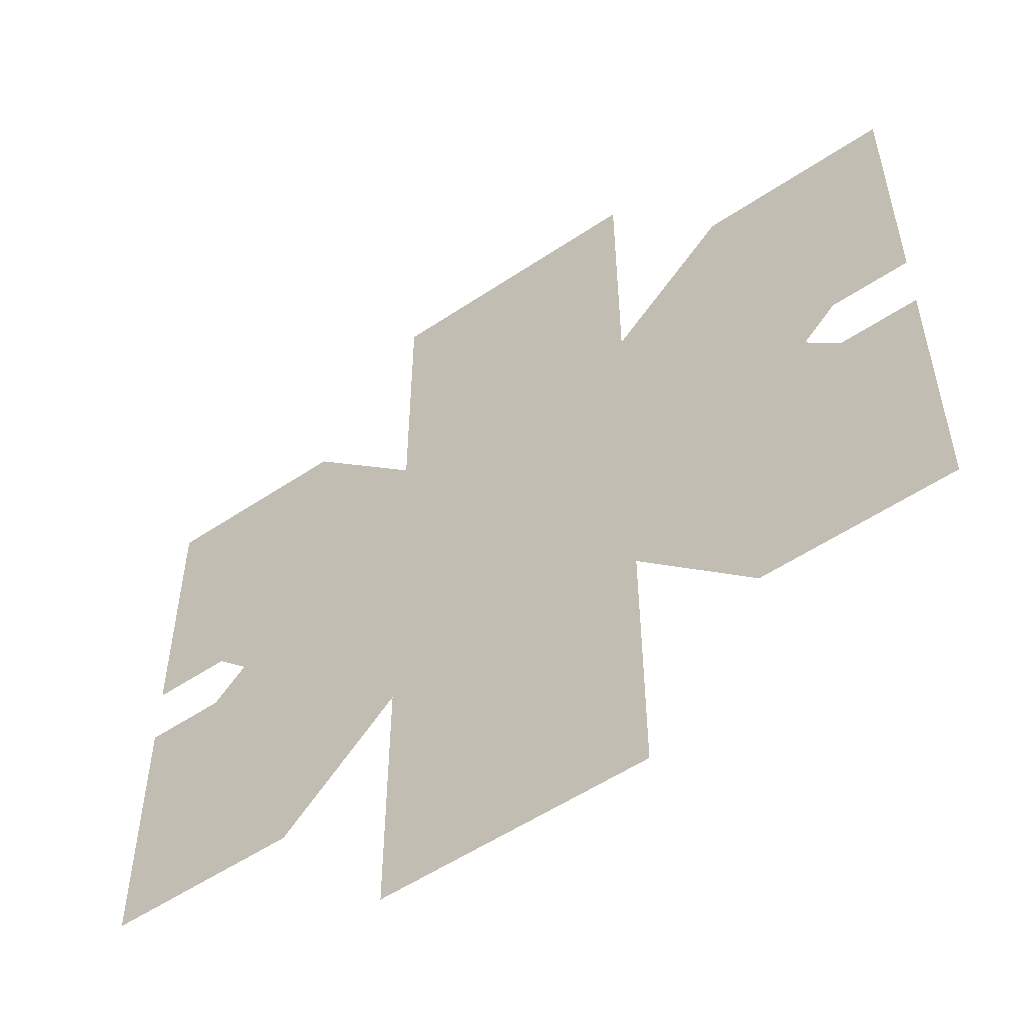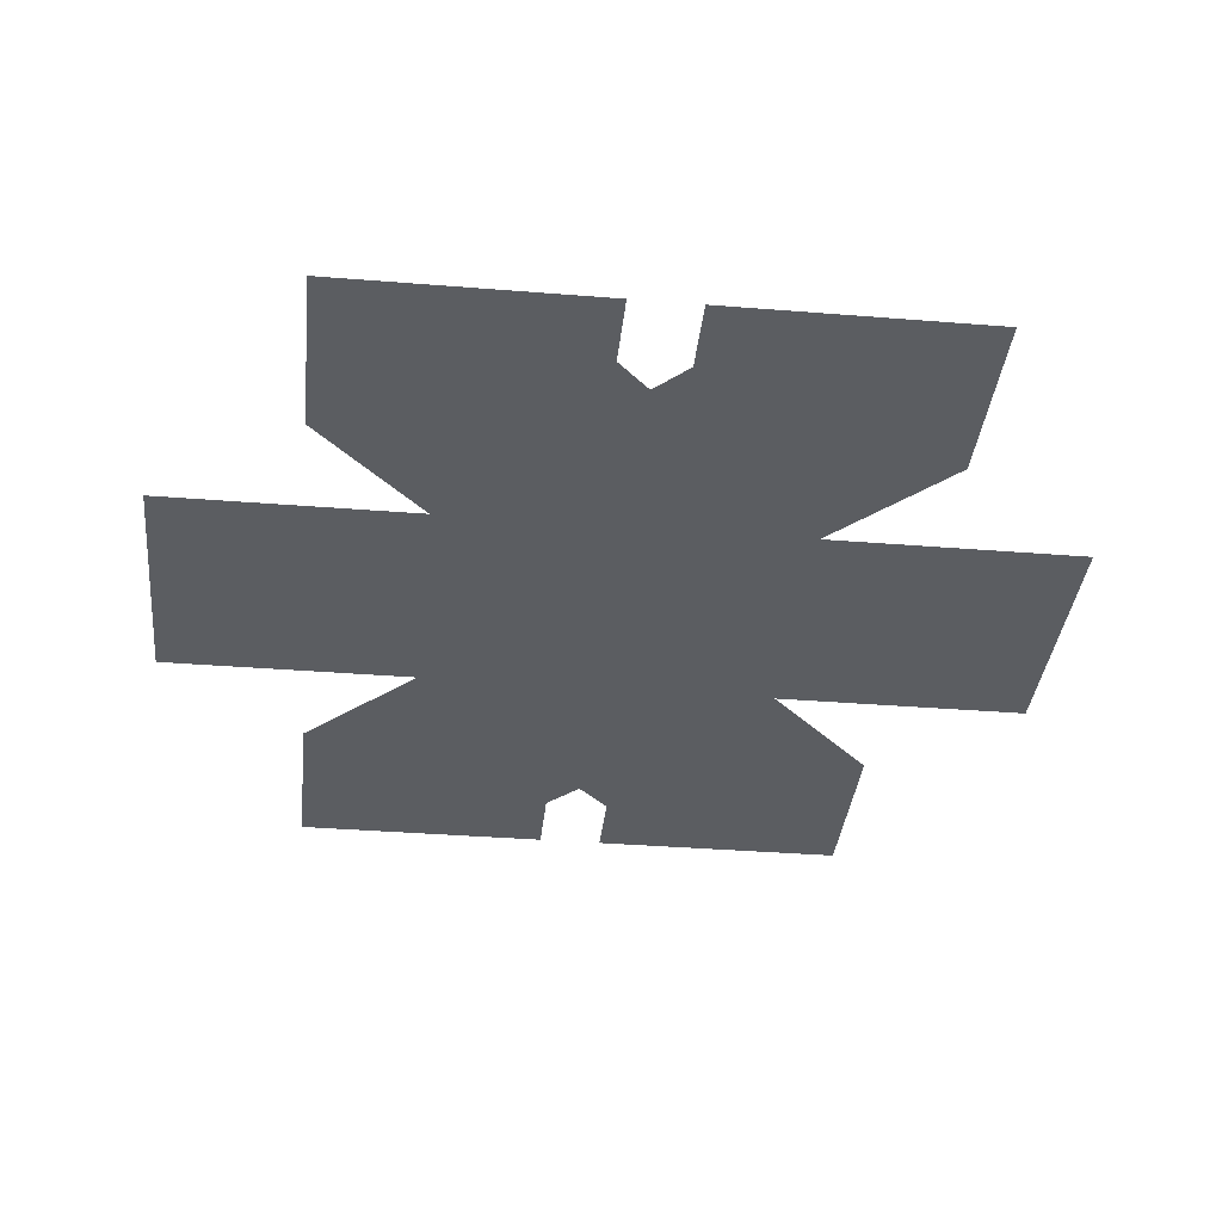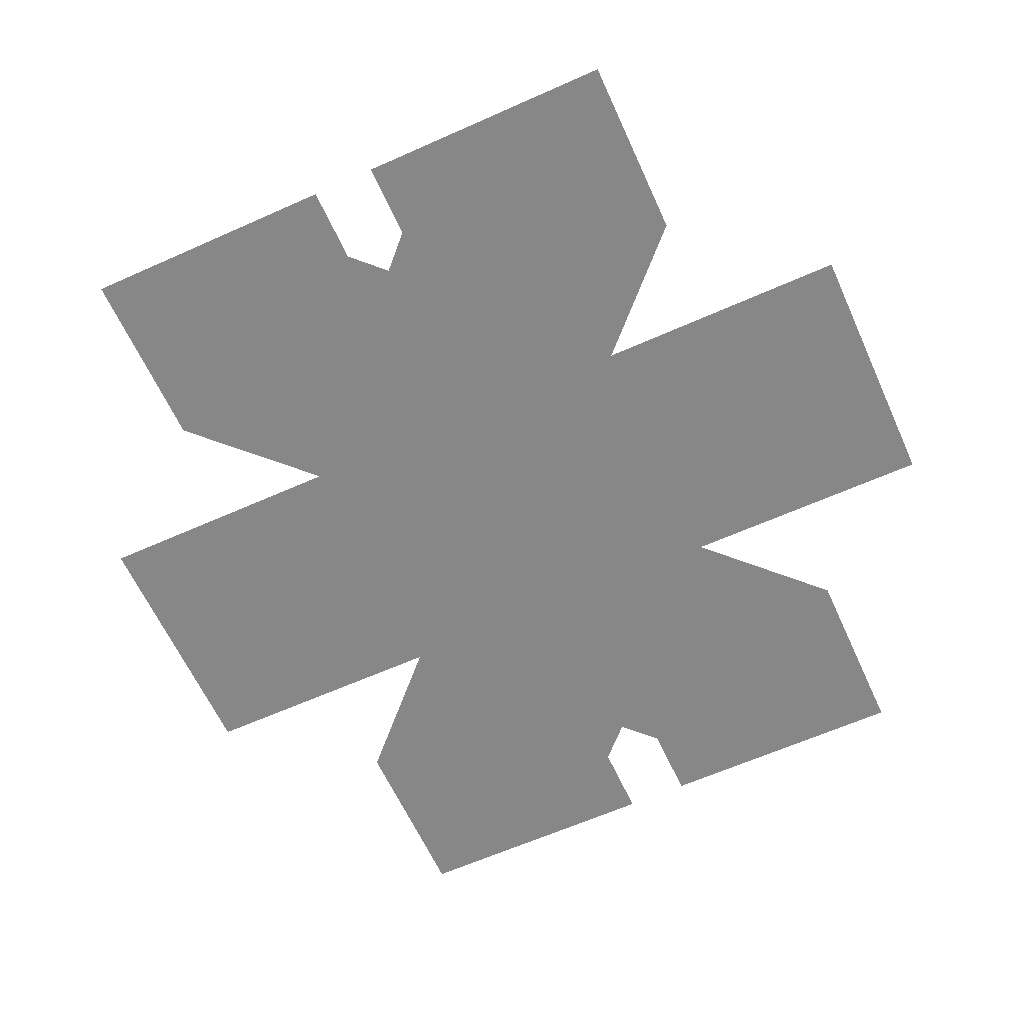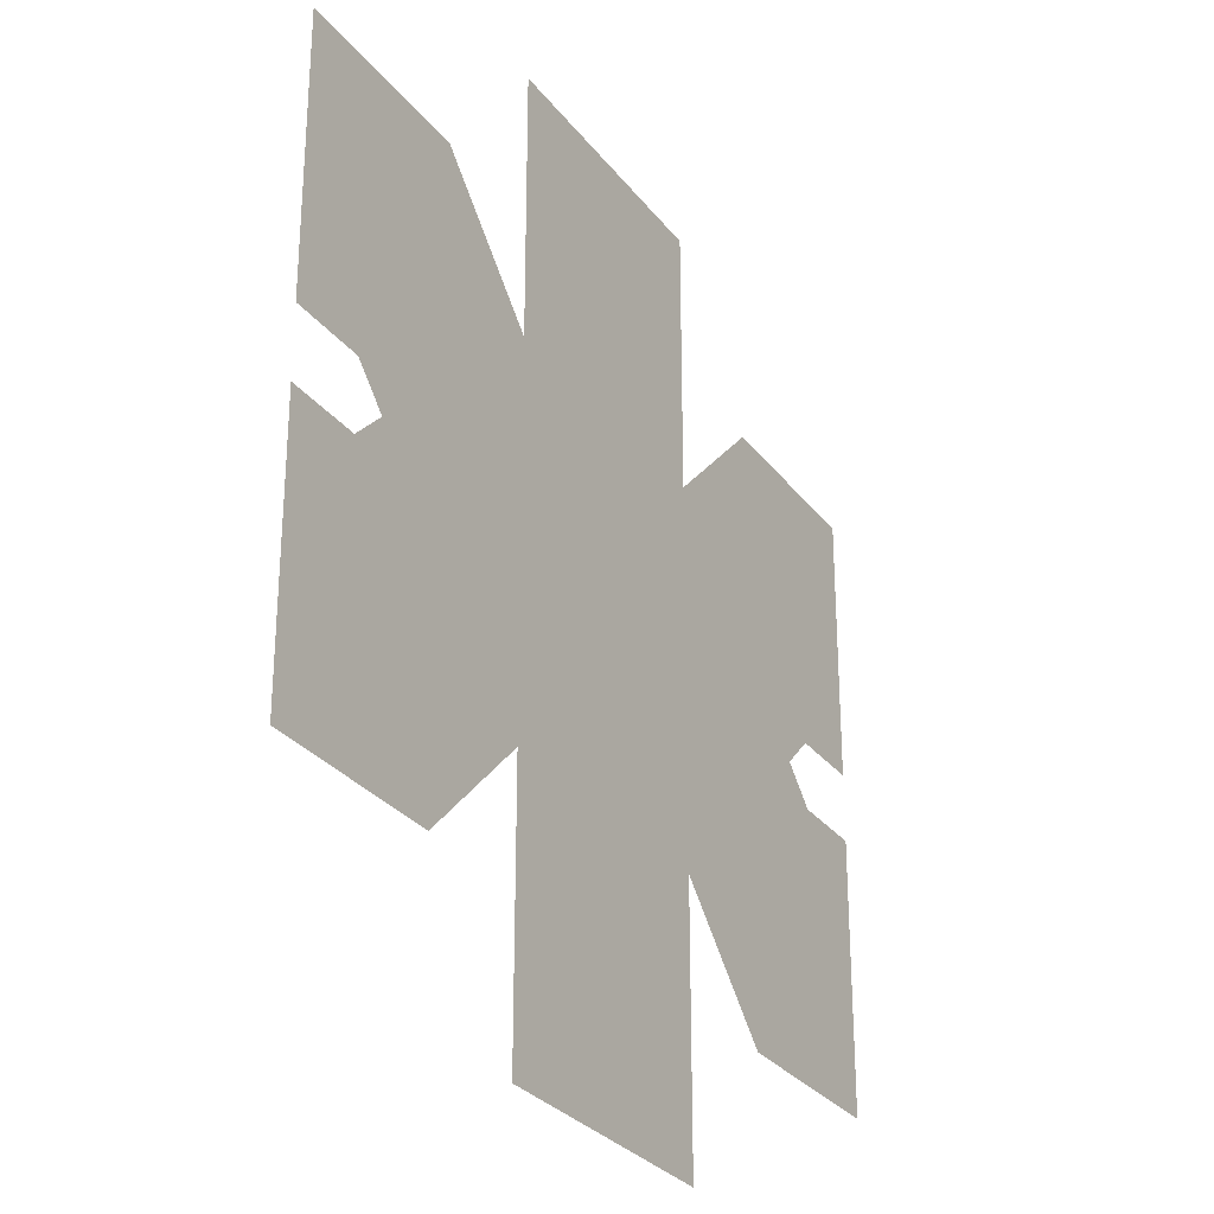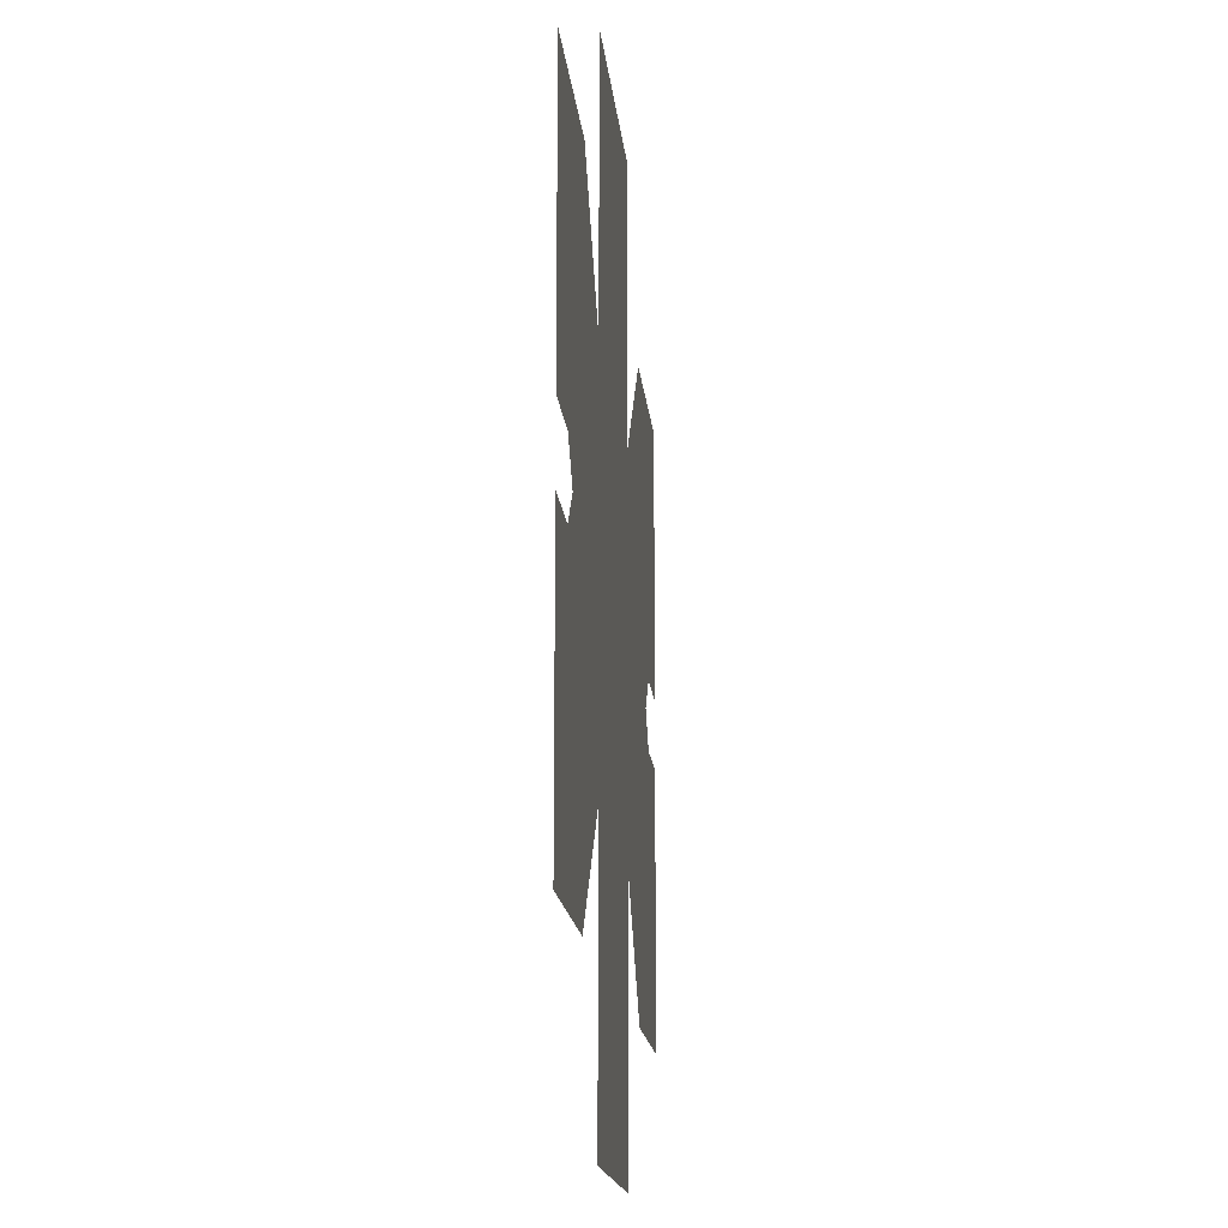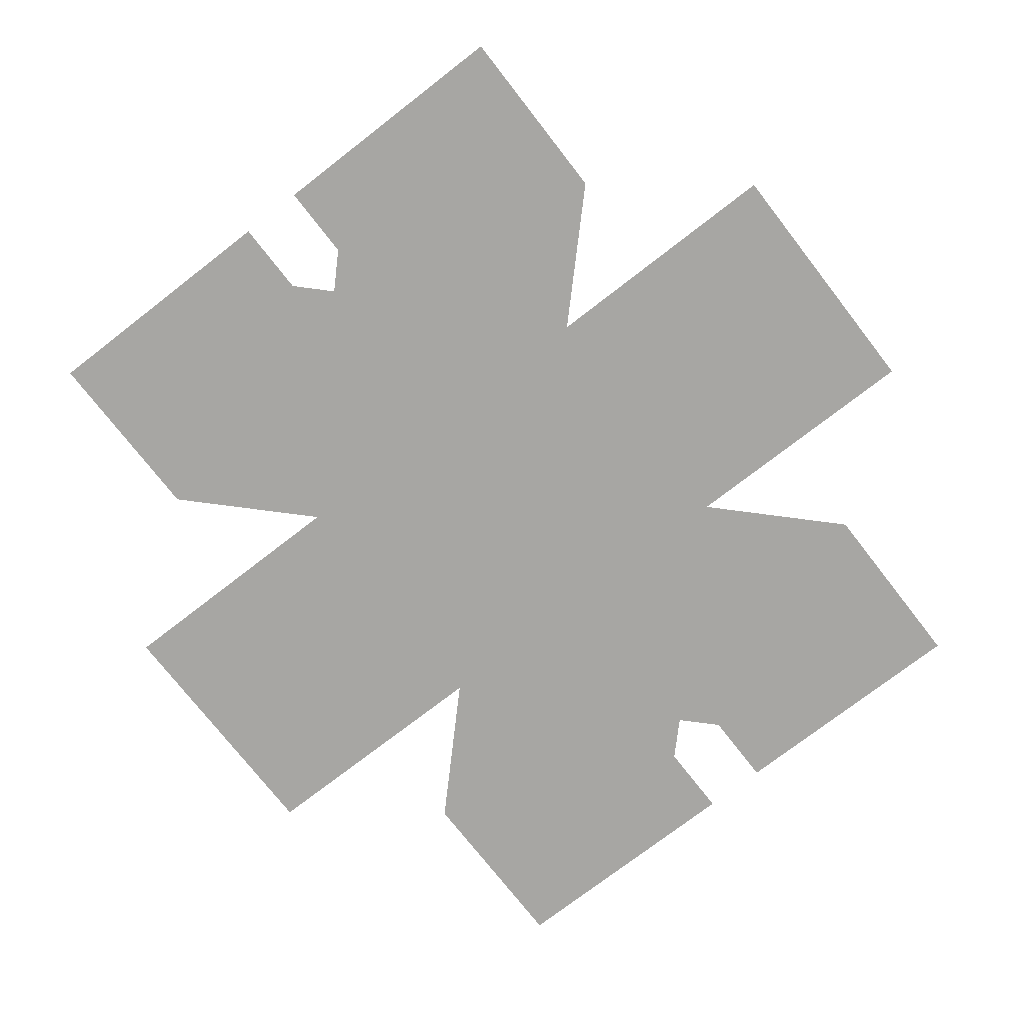
<metadata>
{"format":"obj","ext":"obj","renderer":"f3d","projection":"perspective","resolution":1024,"background":"white","views":[{"elev":-54.5,"azim":35.4,"up":"+Z"},{"elev":-36.1,"azim":-96.0,"up":"+Y"},{"elev":-62.4,"azim":-65.6,"up":"+Y"},{"elev":-28.9,"azim":-60.3,"up":"+Z"},{"elev":-15.0,"azim":-85.0,"up":"+Z"},{"elev":-74.2,"azim":127.8,"up":"+Y"}]}
</metadata>
<code>
v 0.6847 -0.0657 2e-06
v 0.3647 -0.0657 0.3132
v 0.6847 -0.0657 0.3132
v 0.9562 -0.0657 0.492
v 0.6847 -0.0657 0.4065
v 0.6847 -0.0657 0.7499
v 0.8236 -0.0657 0.8871
v 0.9562 -0.0657 0.571
v 0.9162 -0.0657 0.5315
v 0.6847 -0.0657 0.6566
v 1.049 -0.0657 0.8871
v 1.049 -0.0657 0.571
v 1.049 -0.0657 0.176
v 0.8236 -0.0657 0.176
v 0.09323 -0.0657 0.492
v -4e-06 -0.0657 0.176
v 0 -0.0657 0.492
v 0.09322 -0.0657 0.571
v 0 -0.0657 0.8871
v 0.2258 -0.0657 0.8871
v 0.3647 -0.0657 0.7499
v 0.3647 -0.0657 0.6566
v 0.2258 -0.0657 0.176
v 0.1332 -0.0657 0.5315
v 0.3647 -0.0657 0.4065
v 0.3647 -0.0657 1.063
v 0.6847 -0.0657 1.063
v 0.3647 -0.0657 0
v 1.049 -0.0657 0.492
v 0 -0.0657 0.571
f 1 2 3
f 4 3 5
f 6 7 8
f 9 5 10
f 8 11 12
f 4 13 14
f 15 16 17
f 18 19 20
f 18 21 22
f 2 23 15
f 24 22 25
f 3 25 5
f 10 21 6
f 25 10 5
f 6 26 27
f 1 28 2
f 5 9 4
f 4 14 3
f 8 9 10
f 10 6 8
f 8 7 11
f 4 29 13
f 15 23 16
f 18 30 19
f 22 24 18
f 18 20 21
f 15 24 25
f 25 2 15
f 3 2 25
f 10 22 21
f 25 22 10
f 6 21 26

</code>
